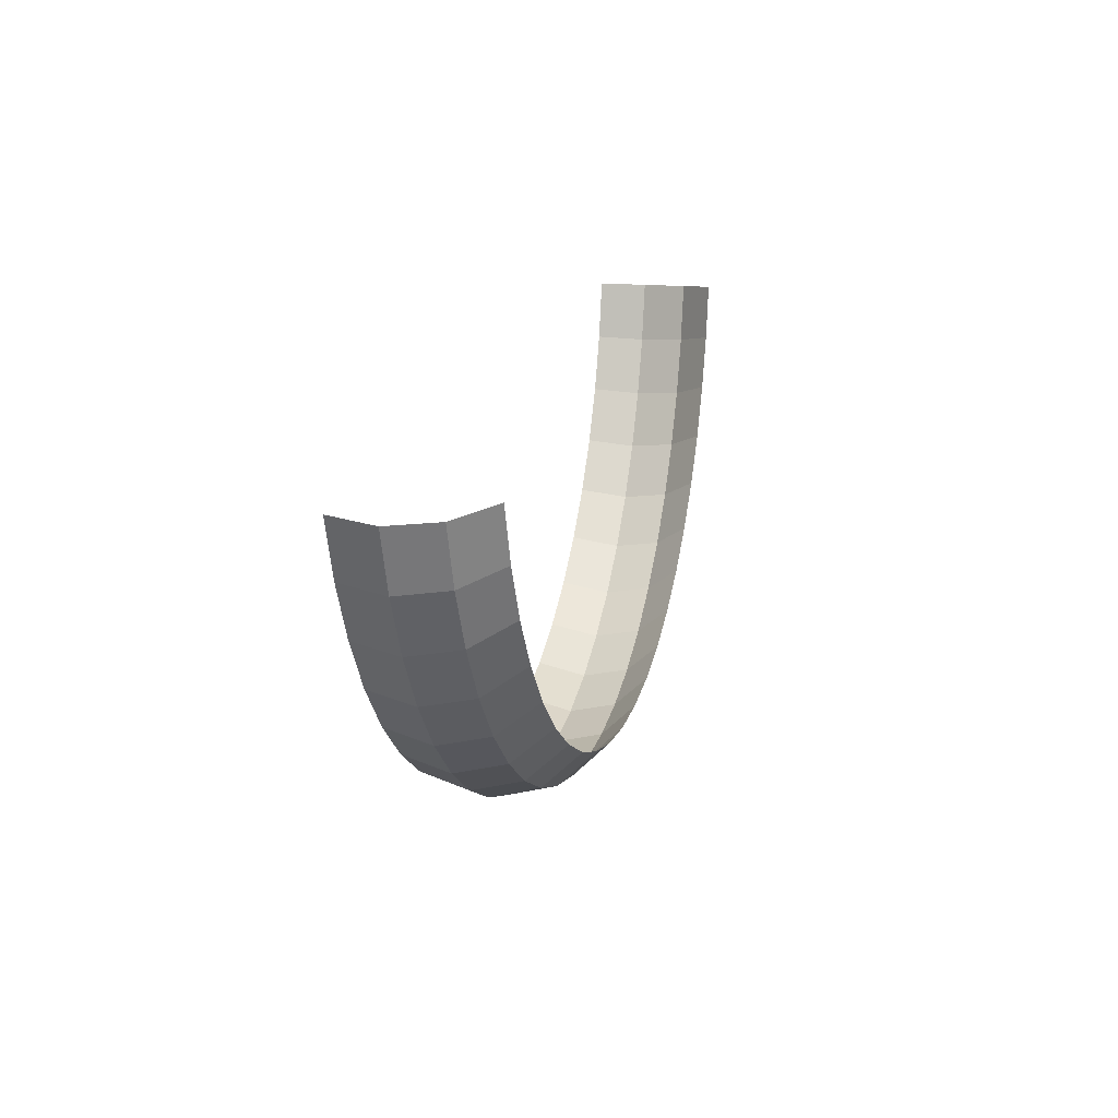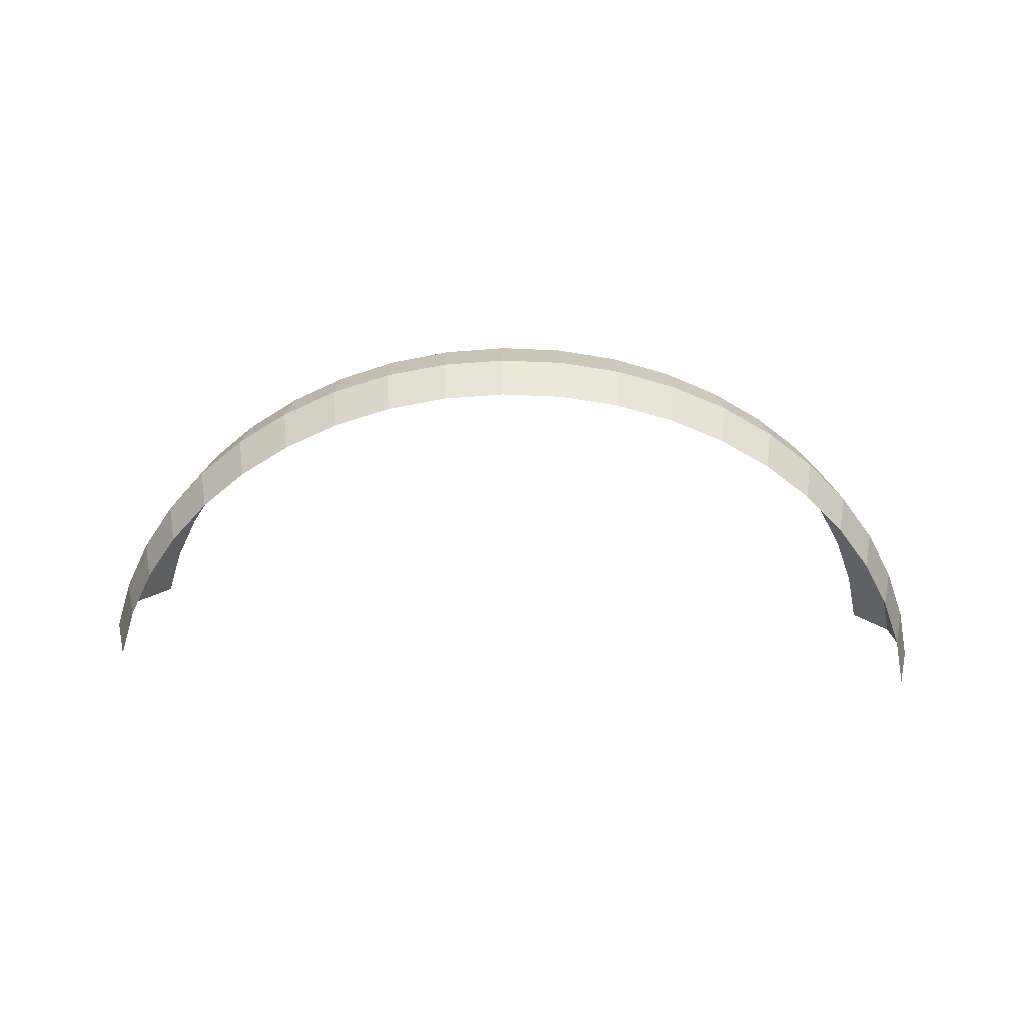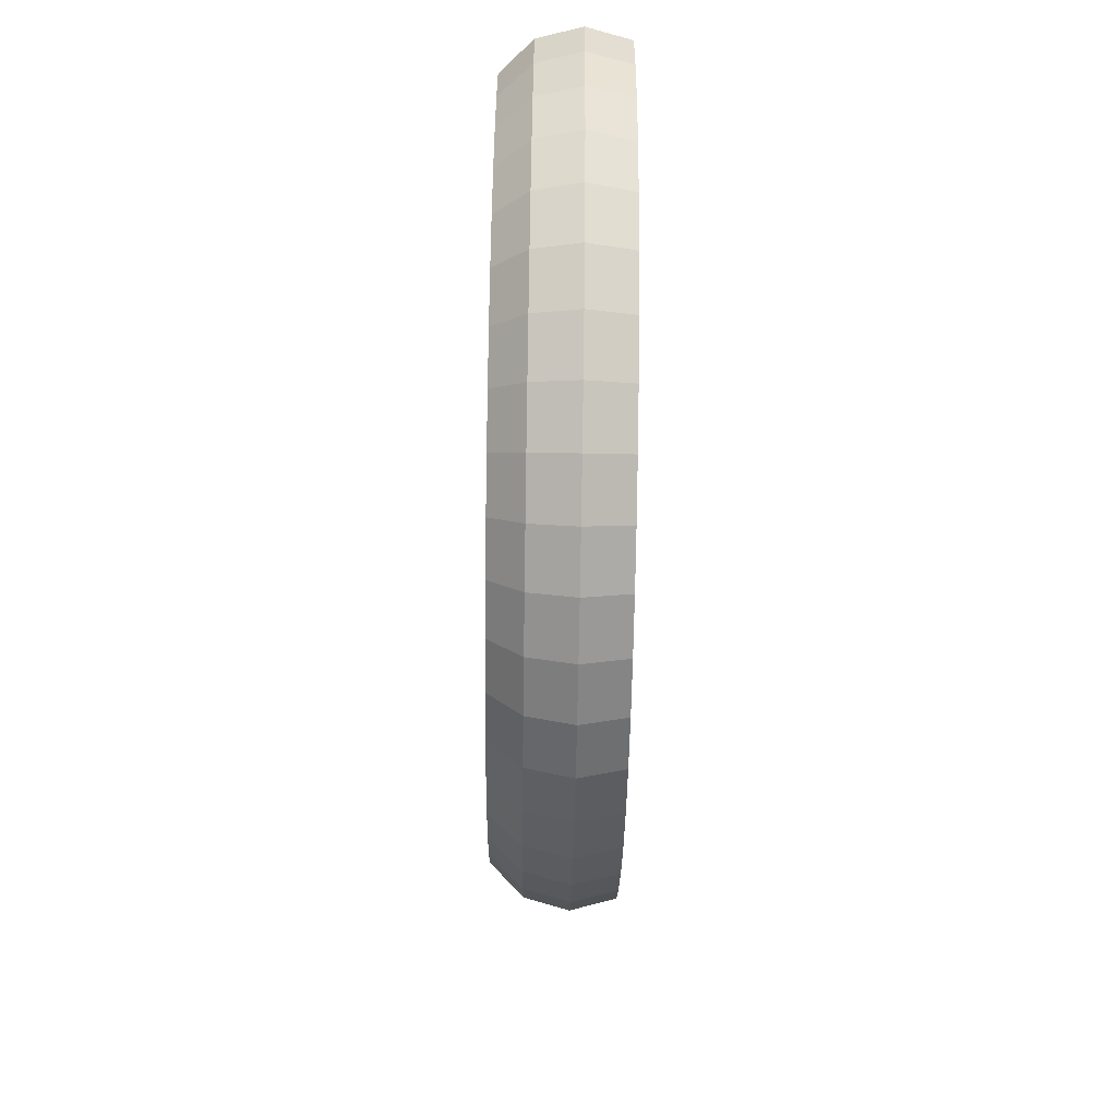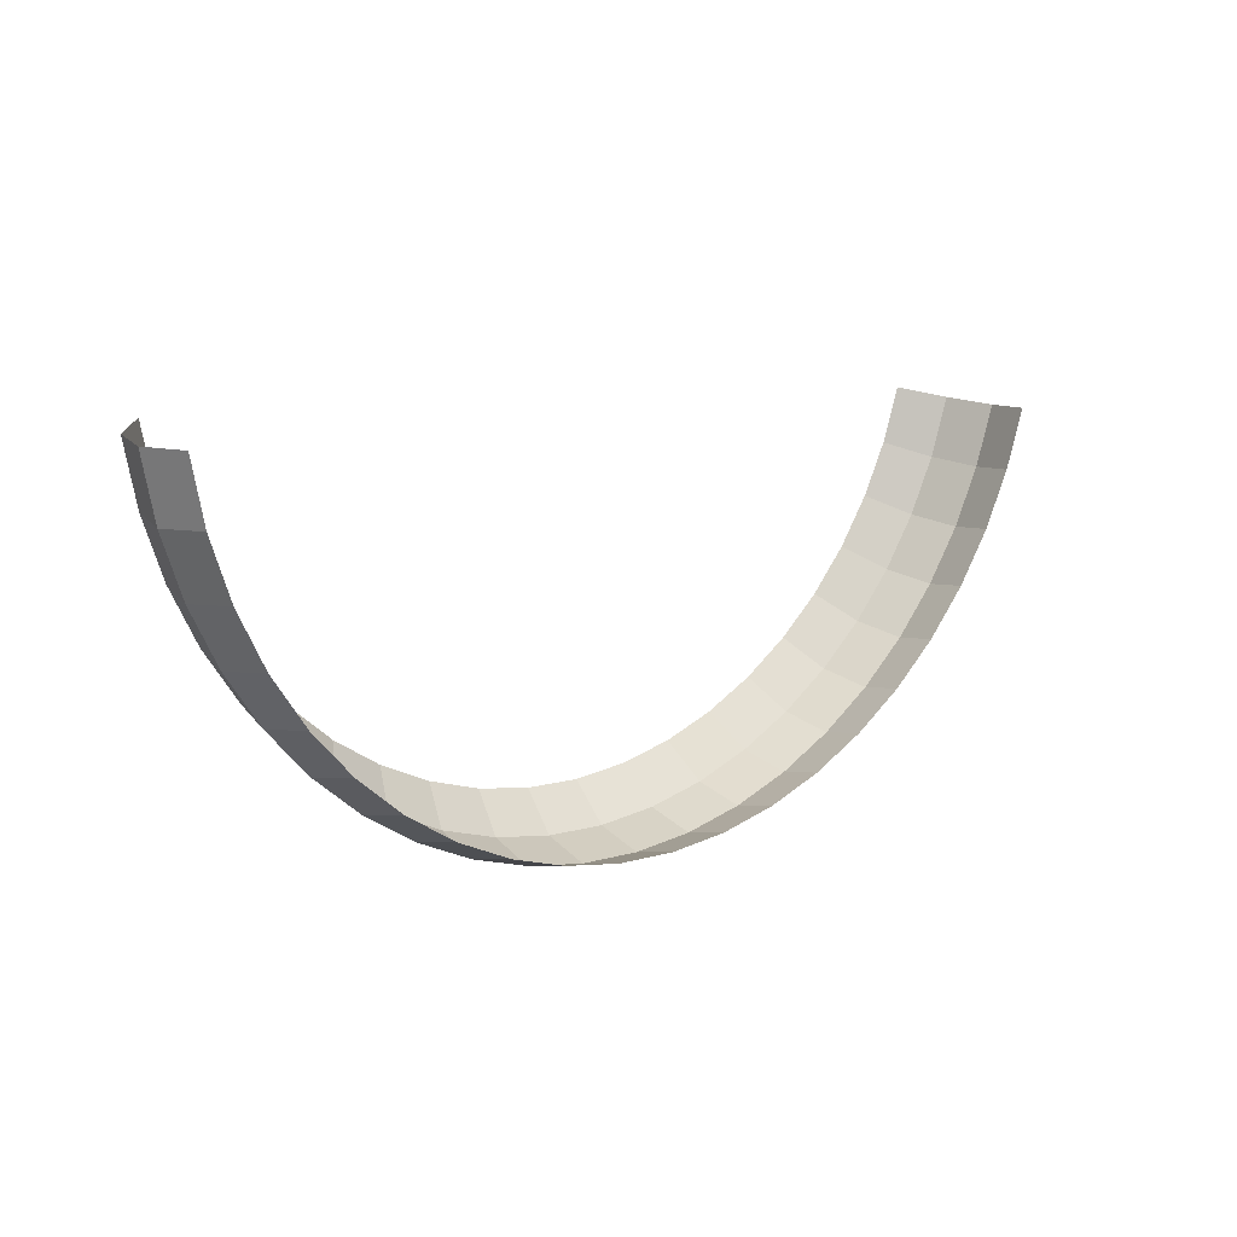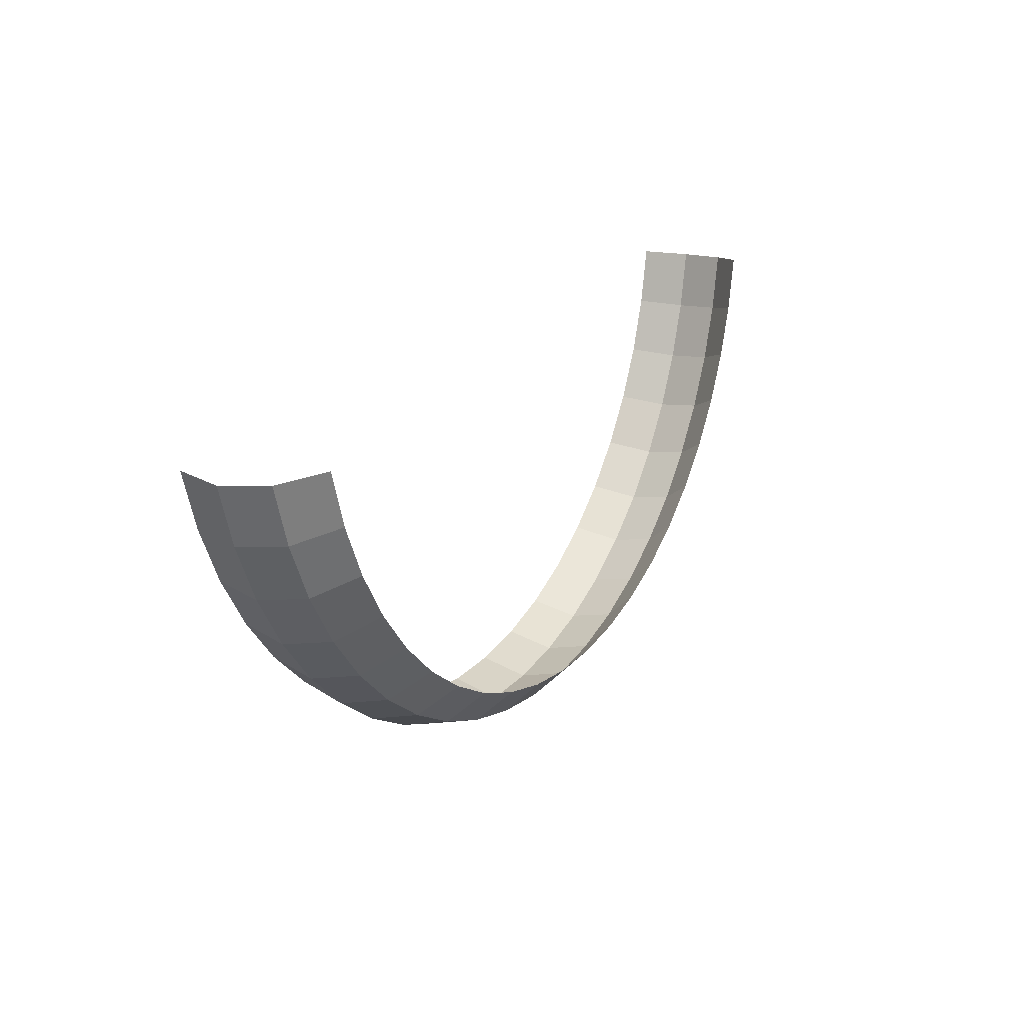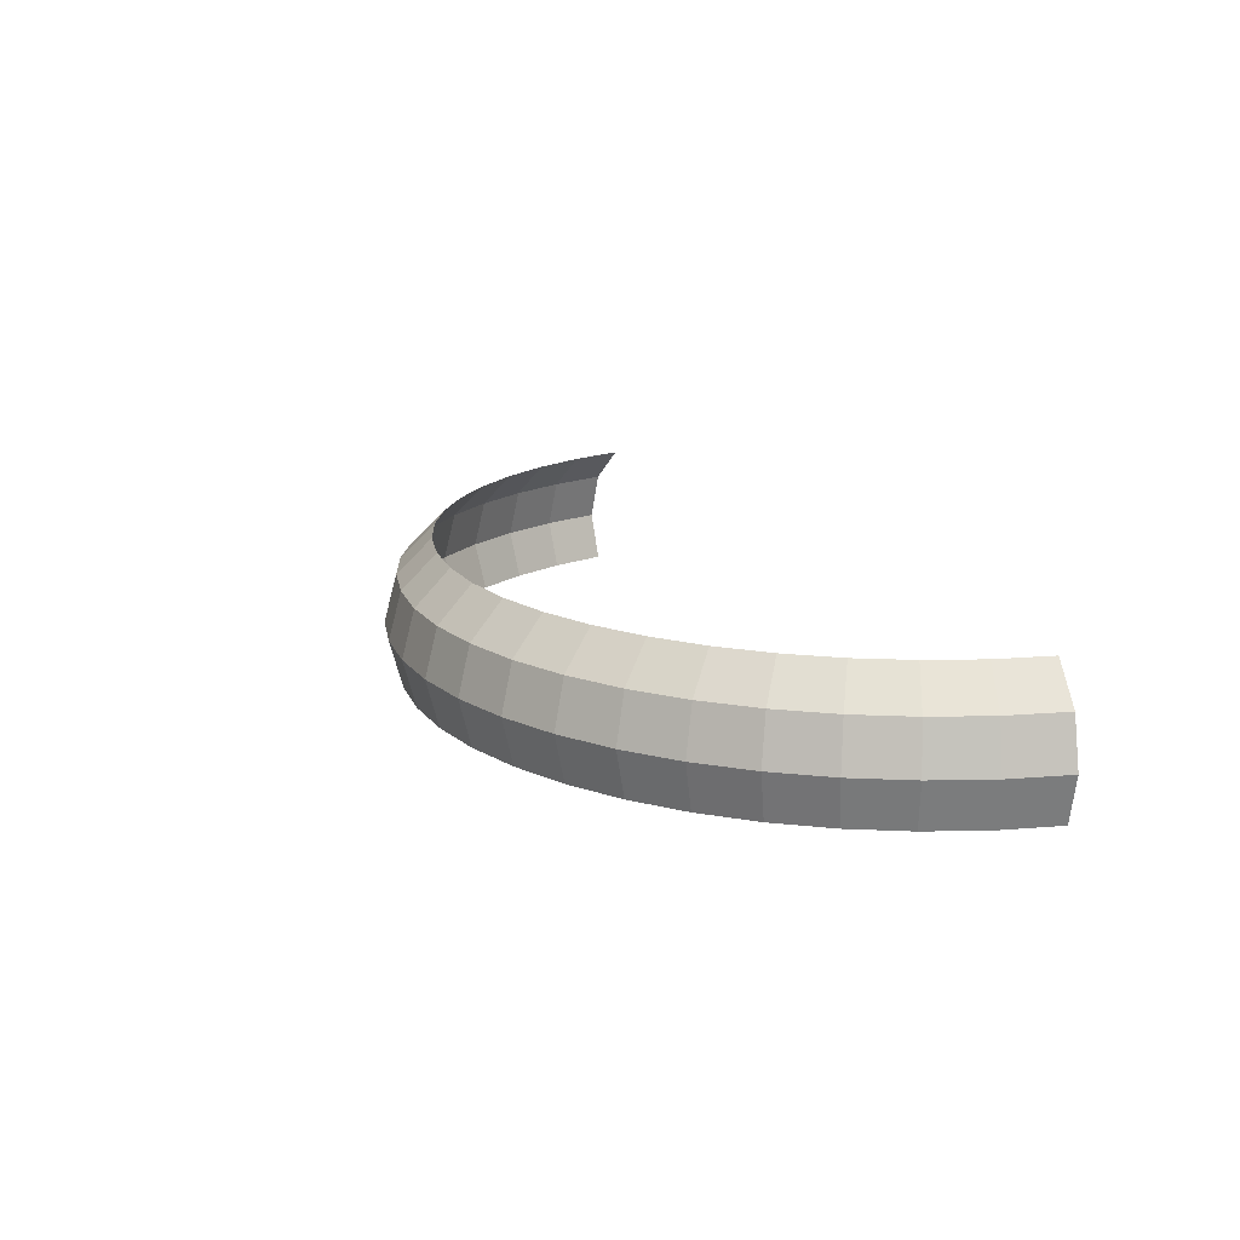
<metadata>
{"format":"obj","ext":"obj","renderer":"f3d","projection":"perspective","resolution":1024,"background":"white","views":[{"elev":14.8,"azim":104.3,"up":"+Z"},{"elev":-54.4,"azim":-179.0,"up":"+Y"},{"elev":-65.8,"azim":-90.9,"up":"+Z"},{"elev":13.8,"azim":-40.9,"up":"+Z"},{"elev":16.8,"azim":119.3,"up":"+Z"},{"elev":16.6,"azim":-110.9,"up":"+Y"}]}
</metadata>
<code>
o Torus
v 1.207 0 -0.3235
v 1.175 0.125 -0.3149
v 1.087 0.2165 -0.2912
v 1.175 -0.125 -0.3149
v 1.155 0 -0.4784
v 1.124 0.125 -0.4655
v 1.039 0.2165 -0.4305
v 1.124 -0.125 -0.4655
v 1.083 0 -0.625
v 1.054 0.125 -0.6083
v 0.9743 0.2165 -0.5625
v 1.054 -0.125 -0.6083
v 0.9917 0 -0.761
v 0.9651 0.125 -0.7406
v 0.8925 0.2165 -0.6849
v 0.9651 -0.125 -0.7406
v 0.8839 0 -0.8839
v 0.8602 0.125 -0.8602
v 0.7955 0.2165 -0.7955
v 0.8602 -0.125 -0.8602
v 0.761 0 -0.9917
v 0.7406 0.125 -0.9651
v 0.6849 0.2165 -0.8925
v 0.7406 -0.125 -0.9651
v 0.625 0 -1.083
v 0.6083 0.125 -1.054
v 0.5625 0.2165 -0.9743
v 0.6083 -0.125 -1.054
v 0.4784 0 -1.155
v 0.4655 0.125 -1.124
v 0.4305 0.2165 -1.039
v 0.4655 -0.125 -1.124
v 0.3235 0 -1.207
v 0.3149 0.125 -1.175
v 0.2912 0.2165 -1.087
v 0.3149 -0.125 -1.175
v 0.1632 0 -1.239
v 0.1588 0.125 -1.206
v 0.1468 0.2165 -1.115
v 0.1588 -0.125 -1.206
v 0 0 -1.25
v 0 0.125 -1.217
v 0 0.2165 -1.125
v 0 -0.125 -1.217
v -0.1632 0 -1.239
v -0.1588 0.125 -1.206
v -0.1468 0.2165 -1.115
v -0.1588 -0.125 -1.206
v -0.3235 0 -1.207
v -0.3149 0.125 -1.175
v -0.2912 0.2165 -1.087
v -0.3149 -0.125 -1.175
v -0.4784 0 -1.155
v -0.4655 0.125 -1.124
v -0.4305 0.2165 -1.039
v -0.4655 -0.125 -1.124
v -0.625 0 -1.083
v -0.6083 0.125 -1.054
v -0.5625 0.2165 -0.9743
v -0.6083 -0.125 -1.054
v -0.761 0 -0.9917
v -0.7406 0.125 -0.9651
v -0.6849 0.2165 -0.8925
v -0.7406 -0.125 -0.9651
v -0.8839 0 -0.8839
v -0.8602 0.125 -0.8602
v -0.7955 0.2165 -0.7955
v -0.8602 -0.125 -0.8602
v -0.9917 0 -0.761
v -0.9651 0.125 -0.7406
v -0.8925 0.2165 -0.6849
v -0.9651 -0.125 -0.7406
v -1.083 0 -0.625
v -1.054 0.125 -0.6083
v -0.9743 0.2165 -0.5625
v -1.054 -0.125 -0.6083
v -1.155 0 -0.4784
v -1.124 0.125 -0.4655
v -1.039 0.2165 -0.4305
v -1.124 -0.125 -0.4655
v -1.207 0 -0.3235
v -1.175 0.125 -0.3149
v -1.087 0.2165 -0.2912
v -1.175 -0.125 -0.3149
v -1.239 0 -0.1632
v -1.206 0.125 -0.1588
v -1.115 0.2165 -0.1468
v -1.206 -0.125 -0.1588
f 5 6 2
f 6 7 3
f 8 5 1
f 9 10 6
f 6 10 11
f 8 12 9
f 13 14 10
f 14 15 11
f 12 16 13
f 17 18 14
f 18 19 15
f 16 20 17
f 21 22 18
f 22 23 19
f 20 24 21
f 21 25 26
f 26 27 23
f 28 25 21
f 25 29 30
f 30 31 27
f 32 29 25
f 29 33 34
f 30 34 35
f 36 33 29
f 37 38 34
f 34 38 39
f 40 37 33
f 37 41 42
f 42 43 39
f 44 41 37
f 41 45 46
f 42 46 47
f 48 45 41
f 49 50 46
f 50 51 47
f 52 49 45
f 53 54 50
f 54 55 51
f 56 53 49
f 57 58 54
f 54 58 59
f 60 57 53
f 61 62 58
f 58 62 63
f 60 64 61
f 65 66 62
f 66 67 63
f 64 68 65
f 69 70 66
f 66 70 71
f 68 72 69
f 73 74 70
f 74 75 71
f 72 76 73
f 77 78 74
f 78 79 75
f 76 80 77
f 77 81 82
f 78 82 83
f 84 81 77
f 85 86 82
f 82 86 87
f 84 88 85
f 1 5 2
f 2 6 3
f 4 8 1
f 5 9 6
f 7 6 11
f 5 8 9
f 9 13 10
f 10 14 11
f 9 12 13
f 13 17 14
f 14 18 15
f 13 16 17
f 17 21 18
f 18 22 19
f 17 20 21
f 22 21 26
f 22 26 23
f 24 28 21
f 26 25 30
f 26 30 27
f 28 32 25
f 30 29 34
f 31 30 35
f 32 36 29
f 33 37 34
f 35 34 39
f 36 40 33
f 38 37 42
f 38 42 39
f 40 44 37
f 42 41 46
f 43 42 47
f 44 48 41
f 45 49 46
f 46 50 47
f 48 52 45
f 49 53 50
f 50 54 51
f 52 56 49
f 53 57 54
f 55 54 59
f 56 60 53
f 57 61 58
f 59 58 63
f 57 60 61
f 61 65 62
f 62 66 63
f 61 64 65
f 65 69 66
f 67 66 71
f 65 68 69
f 69 73 70
f 70 74 71
f 69 72 73
f 73 77 74
f 74 78 75
f 73 76 77
f 78 77 82
f 79 78 83
f 80 84 77
f 81 85 82
f 83 82 87
f 81 84 85

</code>
